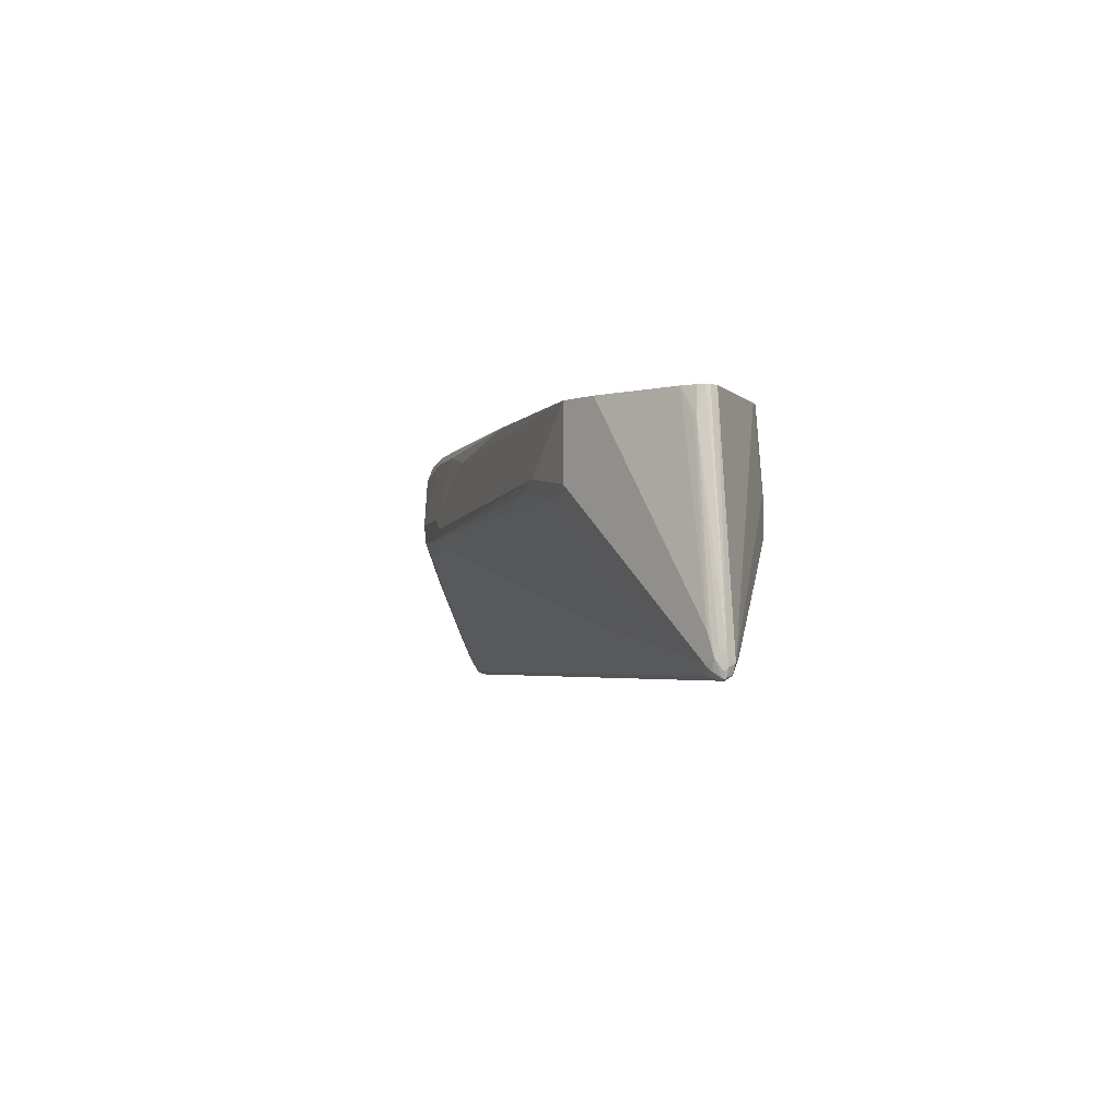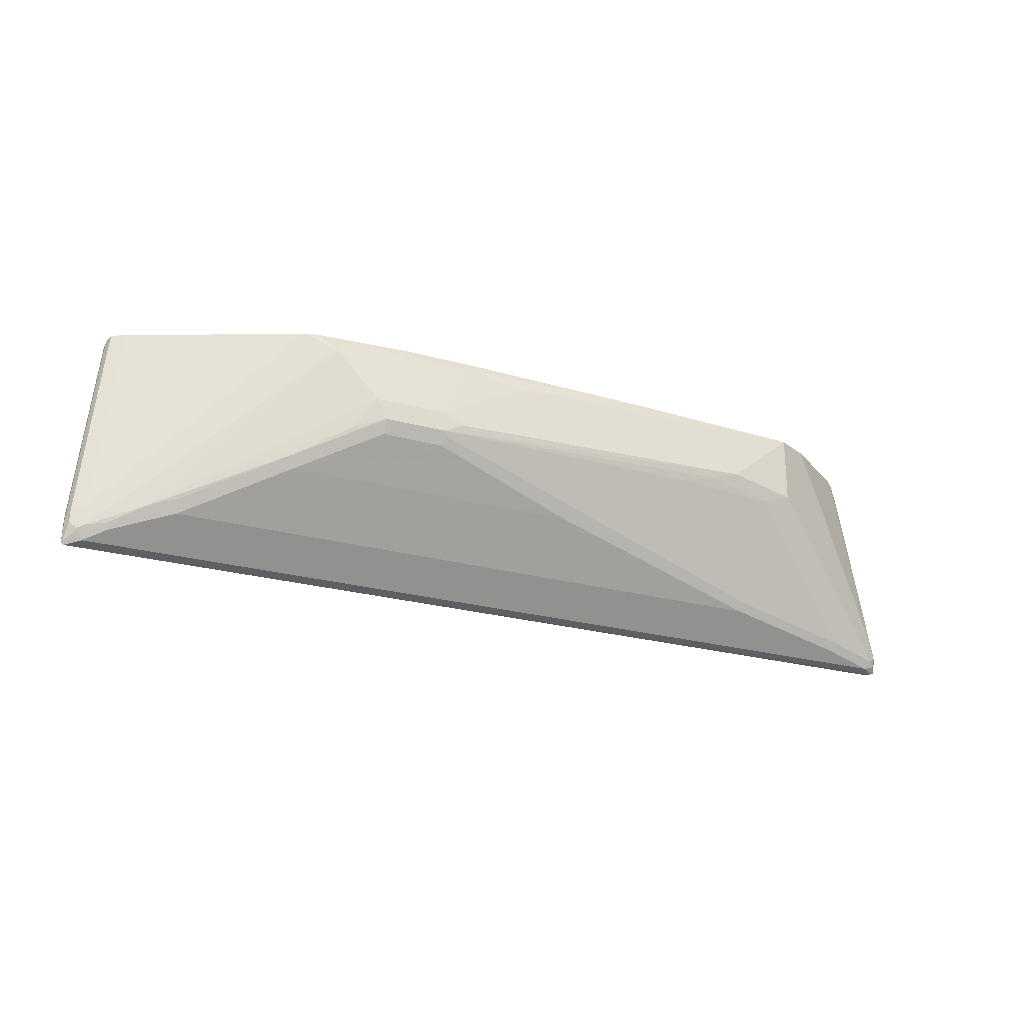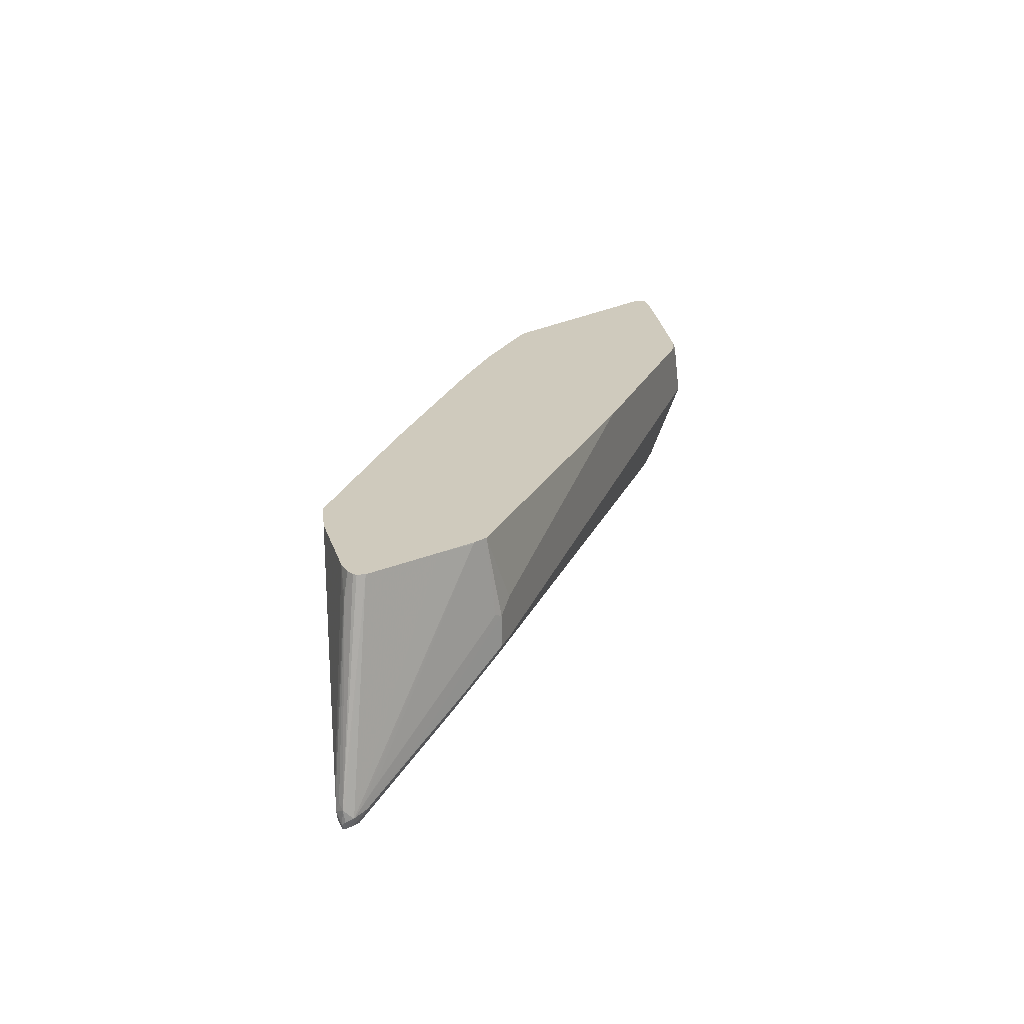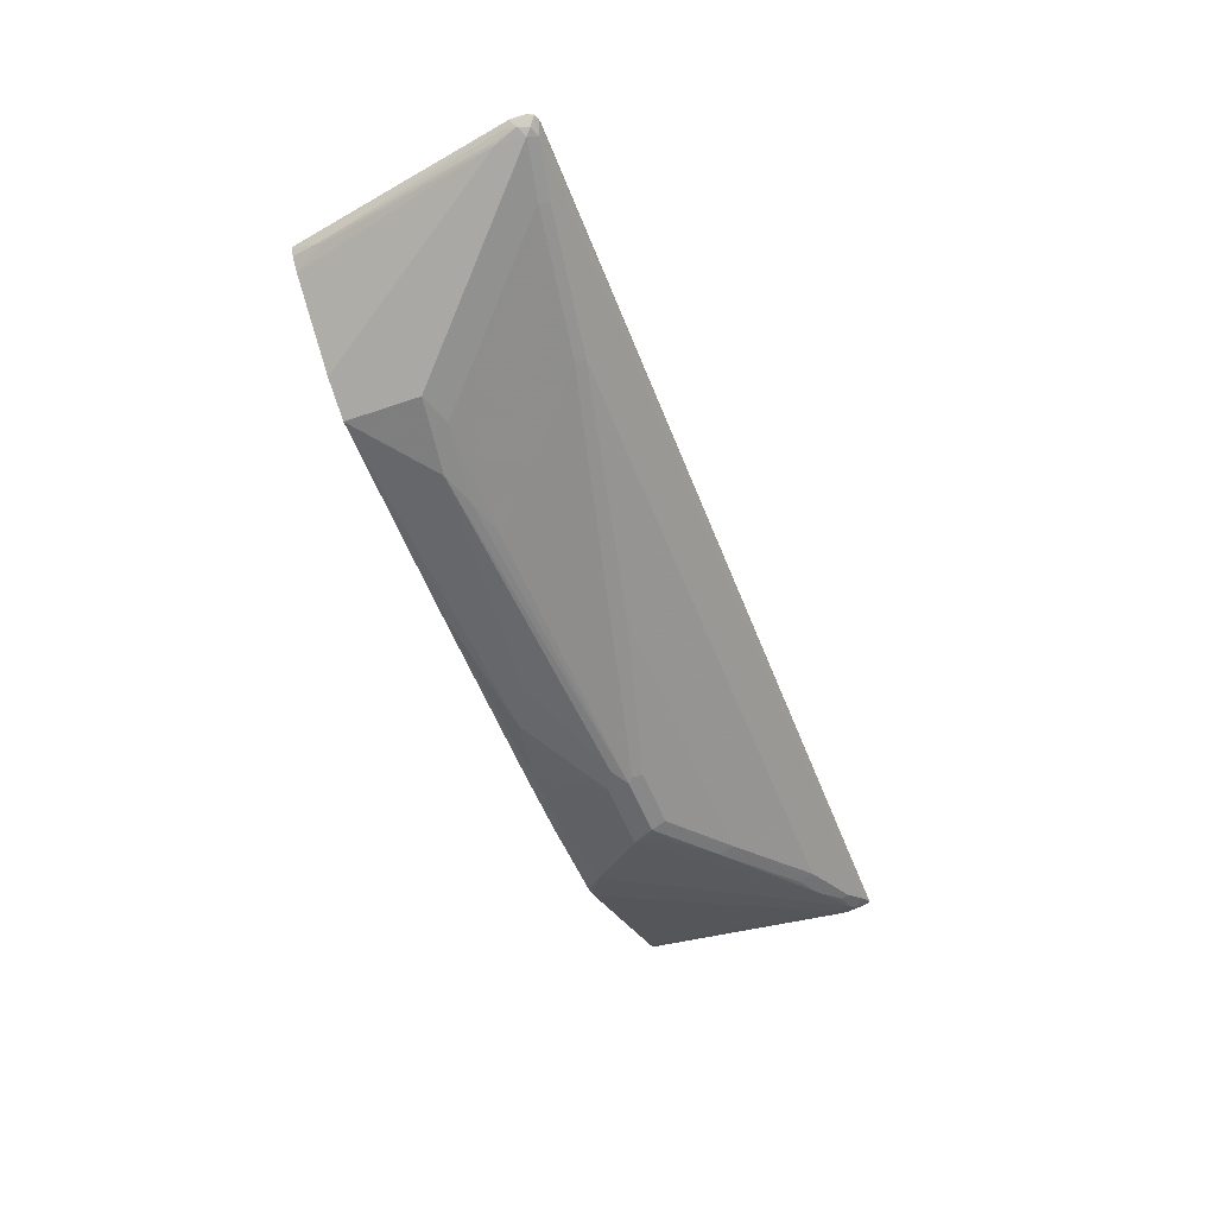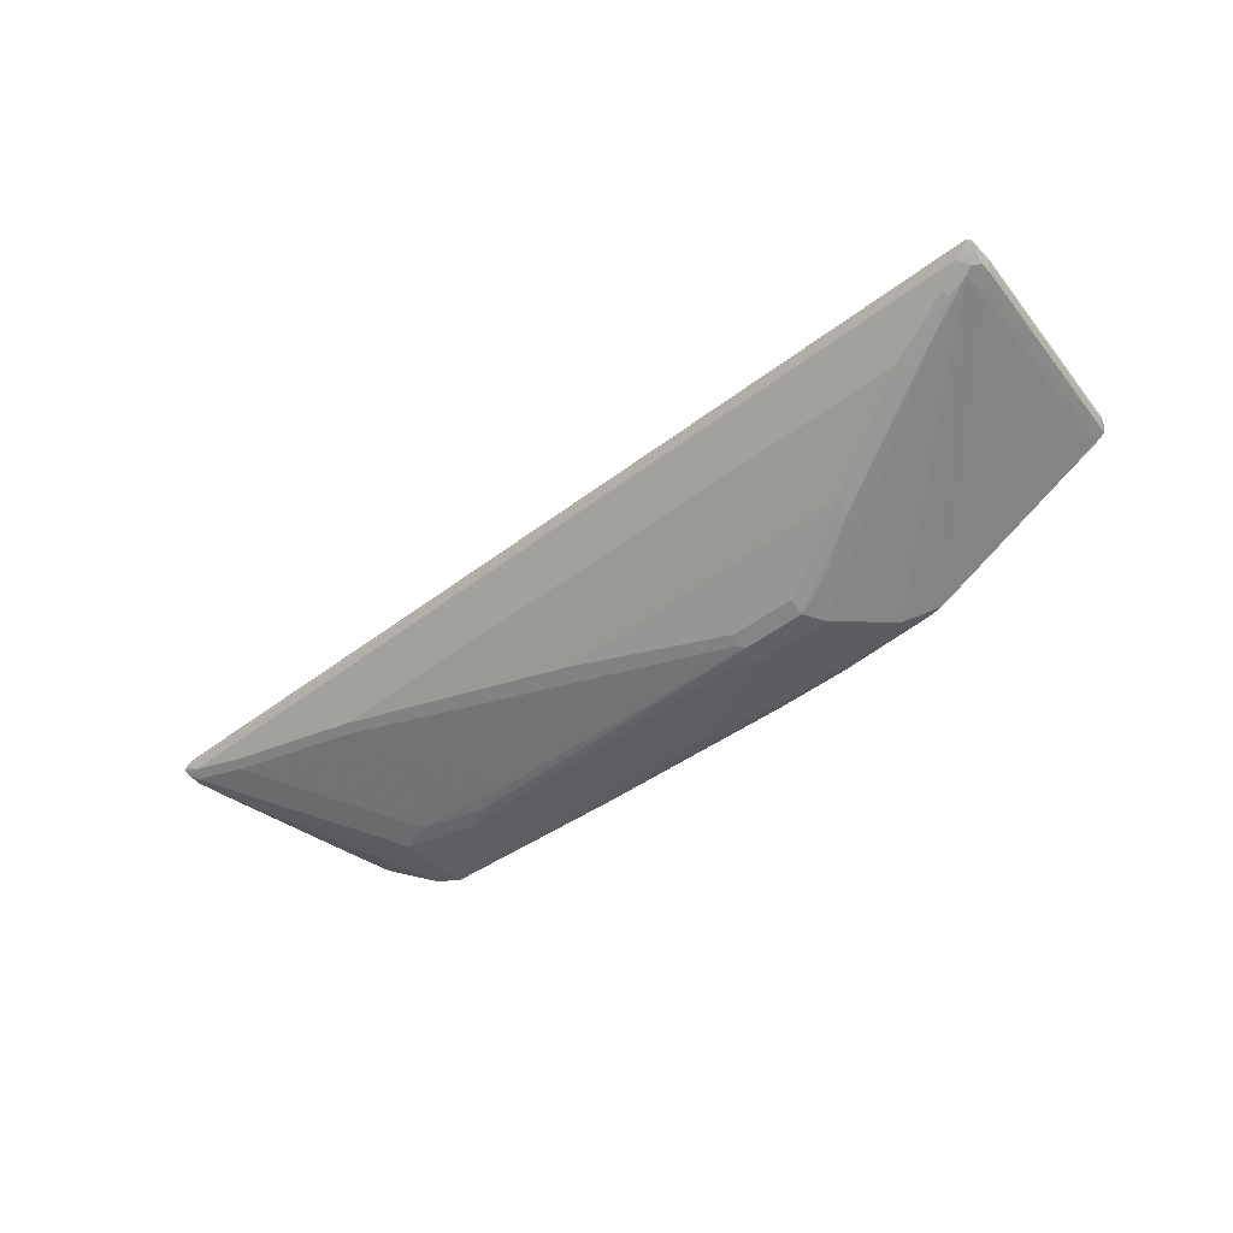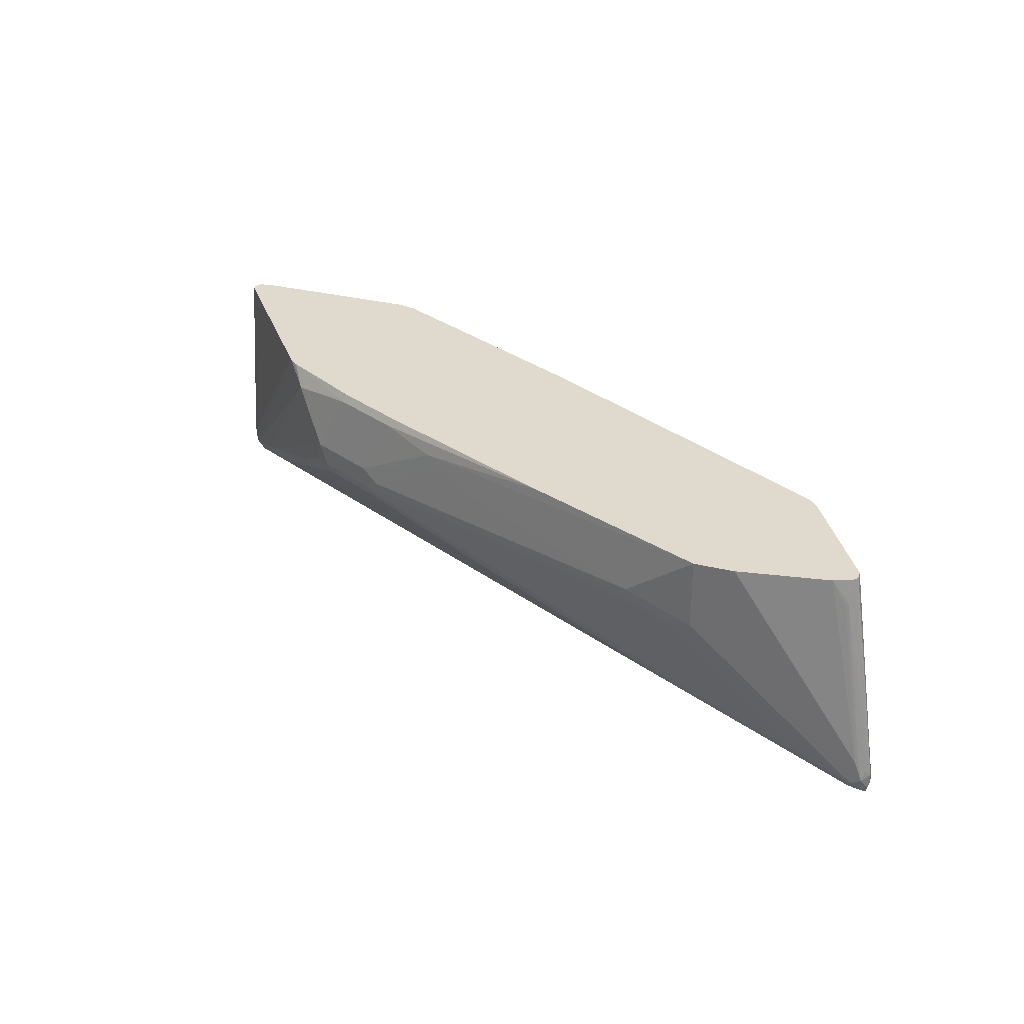
<metadata>
{"format":"obj","ext":"obj","renderer":"f3d","projection":"perspective","resolution":1024,"background":"white","views":[{"elev":-3.0,"azim":76.4,"up":"+Z"},{"elev":-24.1,"azim":-24.7,"up":"+Z"},{"elev":23.0,"azim":110.1,"up":"+Z"},{"elev":-52.3,"azim":110.5,"up":"+Y"},{"elev":-45.5,"azim":-138.4,"up":"+Y"},{"elev":32.6,"azim":45.1,"up":"+Z"}]}
</metadata>
<code>
v -0.8421 0.02775 -0.495
v -0.8328 0.02467 -0.4935
v -0.8142 0.01232 -0.4874
v -0.8328 0.01388 -0.4789
v -0.8451 0.02467 -0.4874
v -0.8466 0.02775 -0.4904
v -0.8389 0.03083 -0.4935
v 0.8267 0.03083 -0.4935
v 0.8328 0.02467 -0.4935
v -0.6662 -0.04315 -0.4318
v -0.7773 -0.00616 -0.4688
v -0.8267 0.00616 -0.4688
v -0.8235 0.009239 -0.4765
v 0.8142 0.01232 -0.4874
v -0.8451 0.02467 -0.4503
v -0.8389 0.01232 -0.4565
v -0.8451 0.03083 -0.4441
v -0.8451 0.03083 -0.4812
v -0.8235 0.05087 -0.4534
v 0.5119 0.1789 -0.2899
v 0.5243 0.1727 -0.3023
v 0.6354 0.1357 -0.3578
v 0.8204 0.04315 -0.4874
v 0.8421 0.02775 -0.4904
v 0.8421 0.02312 -0.4904
v -0.481 -0.1172 -0.3393
v -0.6662 -0.04935 -0.4195
v -0.7217 -0.02467 -0.4503
v 0.481 -0.04315 -0.4318
v -0.7773 -0.01232 -0.4565
v -0.8142 0 -0.4627
v -0.8267 0.00616 -0.4318
v 0.8328 0.01156 -0.4812
v 0.8235 0.004602 -0.4719
v 0.7217 -0.00616 -0.4688
v -0.8389 0.01232 -0.438
v -0.8081 0.02467 -0.09871
v -0.8081 0.03083 -0.09255
v -0.8328 0.04395 -0.4441
v -0.8049 0.03236 -0.08329
v -0.6723 0.1172 -0.2406
v -0.6569 0.1249 -0.2314
v -0.62 0.1434 -0.2129
v -0.5459 0.1804 -0.1758
v -0.5366 0.1851 -0.1851
v 0.5182 0.1851 -0.2776
v 0.5613 0.1727 -0.3023
v 0.5551 0.1851 -0.2776
v 0.6292 0.148 -0.3331
v 0.8142 0.05551 -0.4627
v 0.8358 0.04007 -0.4843
v 0.8451 0.03083 -0.475
v 0.8451 0.02467 -0.4812
v 0.8389 0.04315 -0.4688
v 0.8389 0.01232 -0.4627
v -0.333 -0.1727 -0.2653
v -0.333 -0.1851 -0.2406
v -0.481 -0.1295 -0.3146
v 0.05536 -0.1172 -0.3393
v -0.6662 -0.05551 -0.4071
v -0.7217 -0.03699 -0.4257
v 0.4903 -0.05087 -0.4164
v -0.7865 -0.009239 -0.458
v -0.4791 -0.144 -0.07819
v -0.8142 0 -0.4257
v -0.4255 -0.1666 -0.1111
v -0.7895 0.00616 -0.07819
v 0.731 -0.01388 -0.4534
v 0.8267 0.00616 -0.4627
v 0.6292 -0.09254 -0.2776
v 0.5459 -0.1064 -0.2684
v -0.802 0.01232 -0.08639
v -0.8025 0.02265 -0.07819
v -0.8049 0.02775 -0.08329
v -0.8 0.03109 -0.07819
v -0.7834 0.04315 -0.07819
v -0.7711 0.04935 -0.07819
v -0.6848 0.09254 -0.07819
v -0.6601 0.1049 -0.07819
v -0.6476 0.111 -0.07819
v -0.5089 0.1804 -0.08329
v -0.4996 0.1851 -0.09255
v 0.5551 0.1851 -0.2221
v 0.6292 0.148 -0.3146
v 0.7403 0.09254 -0.4071
v 0.8267 0.04935 -0.4565
v 0.8451 0.03083 -0.4565
v 0.8466 0.02775 -0.4534
v 0.8451 0.02467 -0.4627
v 0.5984 0.1542 -0.08023
v 0.6538 0.1172 -0.07819
v 0.7648 0.04315 -0.07819
v 0.8398 0.01848 -0.4441
v 0.8282 0.009239 -0.4164
v 0.8267 0.00616 -0.4257
v -0.222 -0.1727 -0.2653
v -0.3516 -0.1851 -0.2036
v -0.3885 -0.1666 -0.2591
v -0.222 -0.1851 -0.2406
v -0.2127 -0.1804 -0.2499
v -0.6292 -0.07402 -0.3701
v 0.481 -0.05551 -0.4071
v -0.4626 -0.148 -0.07819
v -0.4805 -0.1433 -0.07819
v -0.7773 0 -0.07819
v -0.7856 0.00413 -0.07819
v -0.4885 -0.1397 -0.07819
v -0.2961 -0.1666 -0.09255
v -0.4585 -0.1489 -0.07819
v -0.8003 0.01395 -0.07819
v 0.4071 -0.09254 -0.3331
v 0.6292 -0.09254 -0.2406
v 0.558 -0.1282 -0.07819
v 0.5798 -0.1172 -0.2036
v 0.5551 -0.1295 -0.2036
v 0.6014 -0.1064 -0.2499
v 0.4996 -0.1295 -0.2221
v 0.2961 -0.148 -0.2221
v -0.514 0.1766 -0.07819
v -0.481 0.1851 -0.07819
v 0.5737 0.1666 -0.07819
v 0.5674 0.1789 -0.216
v 0.5798 0.1727 -0.2283
v 0.5182 0.1851 -0.2036
v 0.802 0.06167 -0.4318
v 0.7711 0.03083 -0.07819
v 0.7711 0.02467 -0.07819
v 0.7726 0.009239 -0.1203
v 0.5963 0.1552 -0.07819
v 0.7711 0.00616 -0.1296
v 0.7464 -0.00616 -0.07819
v 0.6168 -0.0987 -0.07819
v 0.6045 -0.1049 -0.07819
v 0.5798 -0.1172 -0.07819
v -0.222 -0.1851 -0.2036
v -0.185 -0.1851 -0.2221
v 0.3701 -0.148 -0.2036
v 0.4255 -0.148 -0.1851
v -0.1664 -0.1666 -0.09255
v -0.2919 -0.1594 -0.07819
v -0.4399 -0.1501 -0.07819
v 0.5551 -0.1295 -0.07819
v -0.05122 0.1851 -0.07819
v 0.7663 0.01511 -0.07819
v 0.7648 0.01232 -0.07819
v -0.0184 -0.1666 -0.1296
v -0.05536 -0.1666 -0.1111
v 0.0184 -0.1666 -0.1481
v -0.1603 -0.1604 -0.08023
v -0.1623 -0.1594 -0.07819
v 0.2077 -0.148 -0.07819
f 1 2 3
f 64 67 106
f 64 110 67
f 64 73 110
f 64 75 73
f 64 76 75
f 64 77 76
f 64 106 105
f 64 78 77
f 64 80 79
f 64 119 80
f 64 120 119
f 64 143 120
f 64 121 143
f 64 129 121
f 64 79 78
f 64 105 107
f 64 107 104
f 64 104 65
f 70 112 113
f 69 112 70
f 69 95 112
f 68 111 102
f 68 71 111
f 67 110 72
f 66 101 97
f 66 109 103
f 66 108 109
f 66 97 108
f 65 107 105
f 65 104 107
f 65 106 67
f 65 105 106
f 64 66 103
f 64 91 129
f 64 92 91
f 64 126 92
f 64 127 126
f 59 100 96
f 59 62 100
f 58 98 61
f 58 61 60
f 57 135 97
f 57 136 135
f 57 99 136
f 57 98 58
f 57 97 98
f 56 99 57
f 56 96 99
f 55 95 69
f 55 94 95
f 55 93 94
f 55 88 93
f 61 98 101
f 70 113 114
f 61 101 66
f 62 102 99
f 64 144 127
f 64 145 144
f 64 131 145
f 64 132 131
f 64 133 132
f 64 134 133
f 64 113 134
f 64 142 113
f 64 151 142
f 64 150 151
f 64 140 150
f 64 141 140
f 64 109 141
f 64 103 109
f 62 99 100
f 62 68 102
f 55 89 88
f 70 114 115
f 70 116 71
f 115 137 117
f 115 138 137
f 115 142 138
f 113 115 114
f 113 142 115
f 112 134 113
f 117 137 118
f 108 141 109
f 108 150 140
f 108 139 150
f 99 138 136
f 99 137 138
f 99 118 137
f 99 111 118
f 108 140 141
f 121 129 122
f 121 124 143
f 127 144 128
f 149 151 150
f 142 146 148
f 142 147 146
f 142 151 147
f 139 151 149
f 139 147 151
f 139 149 150
f 138 142 148
f 136 148 146
f 136 138 148
f 135 147 139
f 135 146 147
f 128 131 130
f 128 145 131
f 128 144 145
f 99 102 111
f 97 139 108
f 97 135 139
f 97 101 98
f 86 125 90
f 85 123 86
f 83 124 121
f 83 85 84
f 83 123 85
f 83 122 123
f 83 121 122
f 81 120 82
f 81 119 120
f 80 119 81
f 72 110 73
f 71 118 111
f 71 117 118
f 71 115 117
f 71 116 115
f 86 123 125
f 70 115 116
f 87 92 88
f 88 127 128
f 96 100 99
f 95 134 112
f 95 133 134
f 95 132 133
f 95 131 132
f 95 130 131
f 94 130 95
f 94 128 130
f 93 128 94
f 90 125 123
f 90 129 91
f 90 122 129
f 90 123 122
f 88 92 126
f 88 128 93
f 88 126 127
f 54 92 87
f 135 136 146
f 54 90 91
f 14 68 35
f 14 34 68
f 14 33 34
f 14 25 33
f 12 30 31
f 12 36 16
f 14 35 29
f 12 32 36
f 12 31 65
f 11 27 30
f 11 28 27
f 11 30 12
f 10 59 26
f 10 29 59
f 12 65 32
f 15 36 72
f 15 72 37
f 15 37 38
f 21 48 47
f 21 46 48
f 20 46 21
f 19 46 20
f 19 45 46
f 19 44 45
f 19 43 44
f 19 42 43
f 19 41 42
f 19 40 41
f 19 39 40
f 18 39 19
f 17 39 18
f 17 38 39
f 15 38 17
f 10 28 11
f 10 27 28
f 10 26 27
f 9 25 14
f 3 29 10
f 3 14 29
f 3 13 4
f 3 12 13
f 3 11 12
f 3 10 11
f 2 14 3
f 2 9 14
f 1 8 9
f 1 7 8
f 1 6 7
f 1 5 6
f 1 4 5
f 1 3 4
f 54 91 92
f 4 13 12
f 21 47 22
f 4 12 5
f 5 12 16
f 9 24 25
f 8 24 9
f 8 51 24
f 8 23 51
f 7 23 8
f 7 22 23
f 7 21 22
f 7 20 21
f 7 19 20
f 6 19 7
f 6 18 19
f 6 17 18
f 6 15 17
f 5 36 15
f 5 16 36
f 5 15 6
f 22 47 48
f 1 9 2
f 22 49 50
f 44 82 45
f 44 81 82
f 44 80 81
f 44 79 80
f 44 78 79
f 44 77 78
f 45 82 120
f 44 76 77
f 40 44 43
f 40 76 44
f 40 75 76
f 40 73 75
f 40 74 73
f 40 42 41
f 40 43 42
f 45 120 143
f 45 143 124
f 45 124 83
f 54 86 90
f 22 48 49
f 53 89 55
f 53 88 89
f 52 88 53
f 52 54 87
f 50 54 51
f 50 86 54
f 50 85 86
f 49 85 50
f 49 84 85
f 48 84 49
f 48 83 84
f 45 48 46
f 45 83 48
f 38 40 39
f 38 74 40
f 52 87 88
f 38 72 73
f 27 61 30
f 27 60 61
f 26 96 56
f 26 59 96
f 26 58 27
f 26 57 58
f 27 58 60
f 26 56 57
f 25 53 55
f 24 54 52
f 22 50 23
f 24 53 25
f 24 52 53
f 38 73 74
f 25 55 33
f 29 35 68
f 24 51 54
f 29 62 59
f 37 72 38
f 29 68 62
f 36 67 72
f 34 71 68
f 34 70 71
f 34 69 70
f 34 55 69
f 33 55 34
f 23 50 51
f 32 65 67
f 32 67 36
f 30 61 63
f 31 64 65
f 31 63 61
f 30 63 31
f 31 61 66
f 31 66 64

</code>
